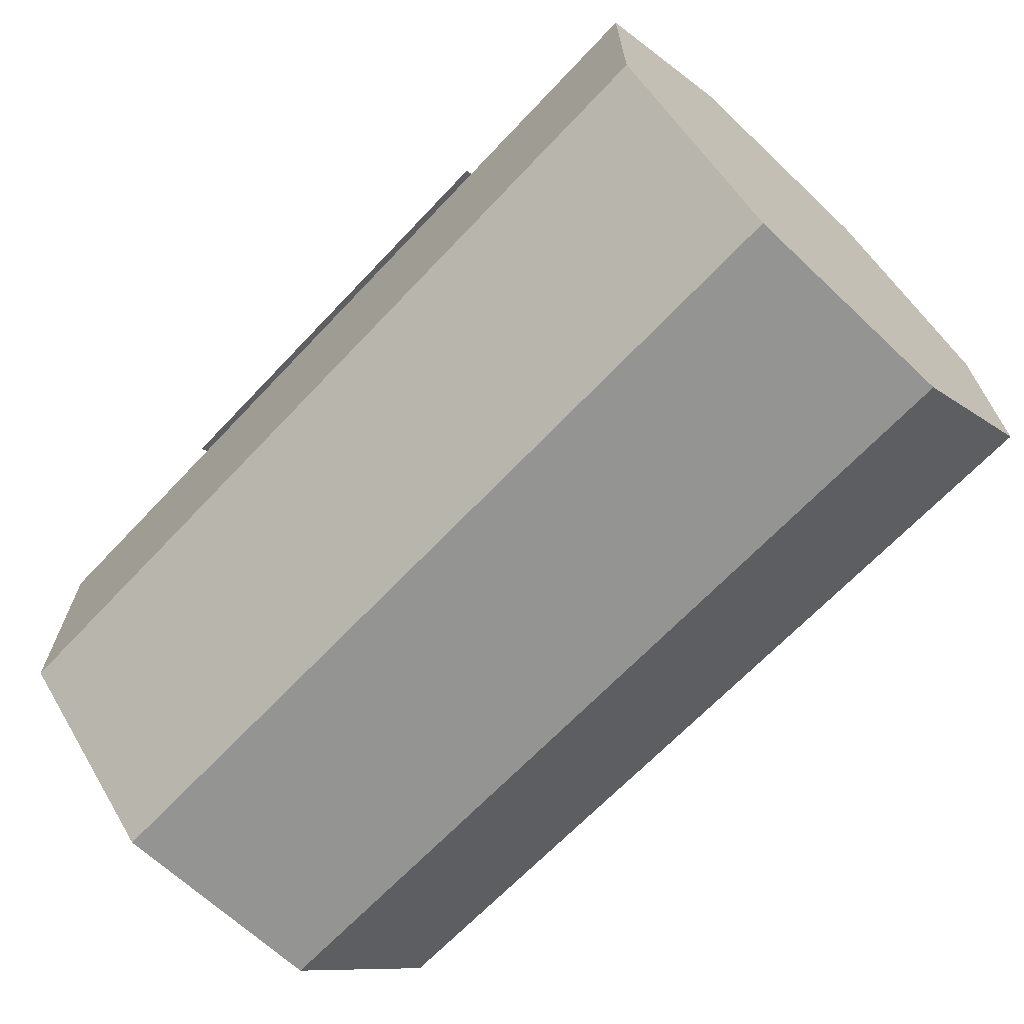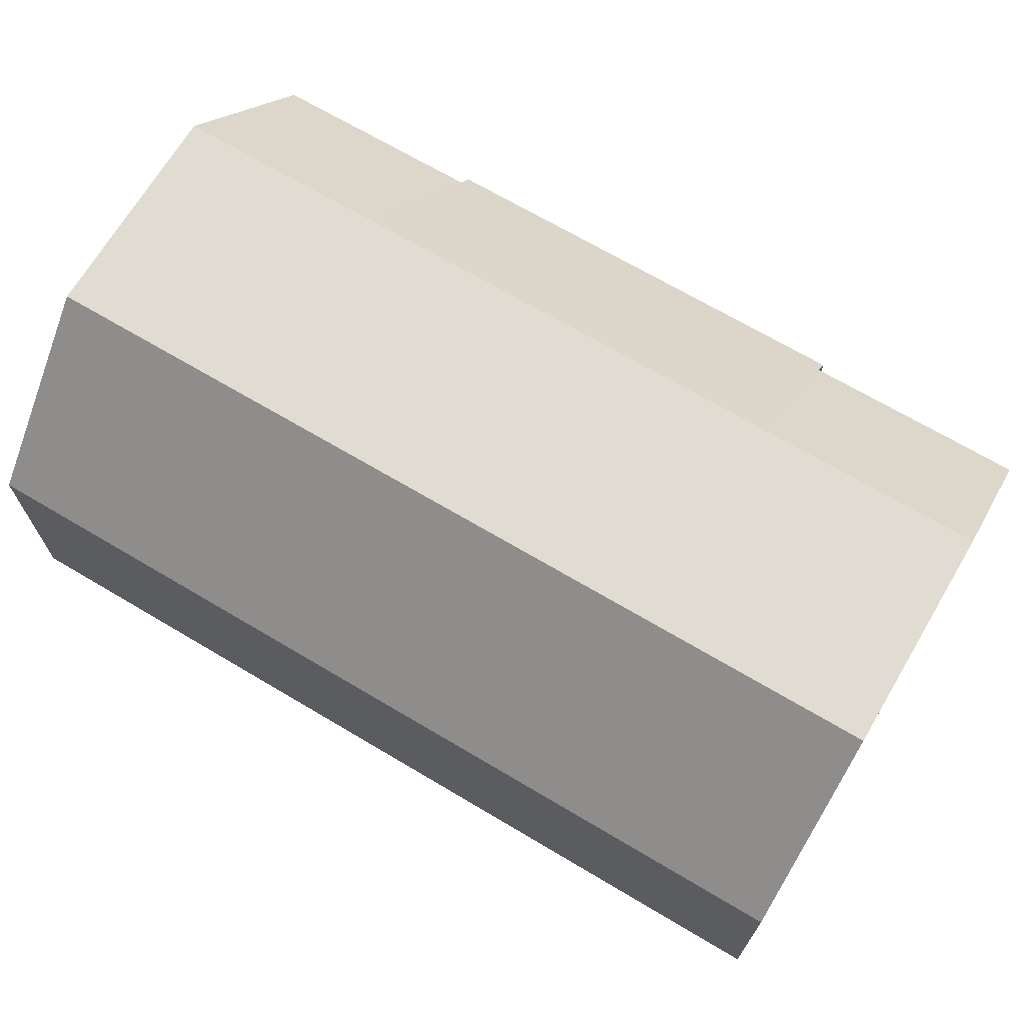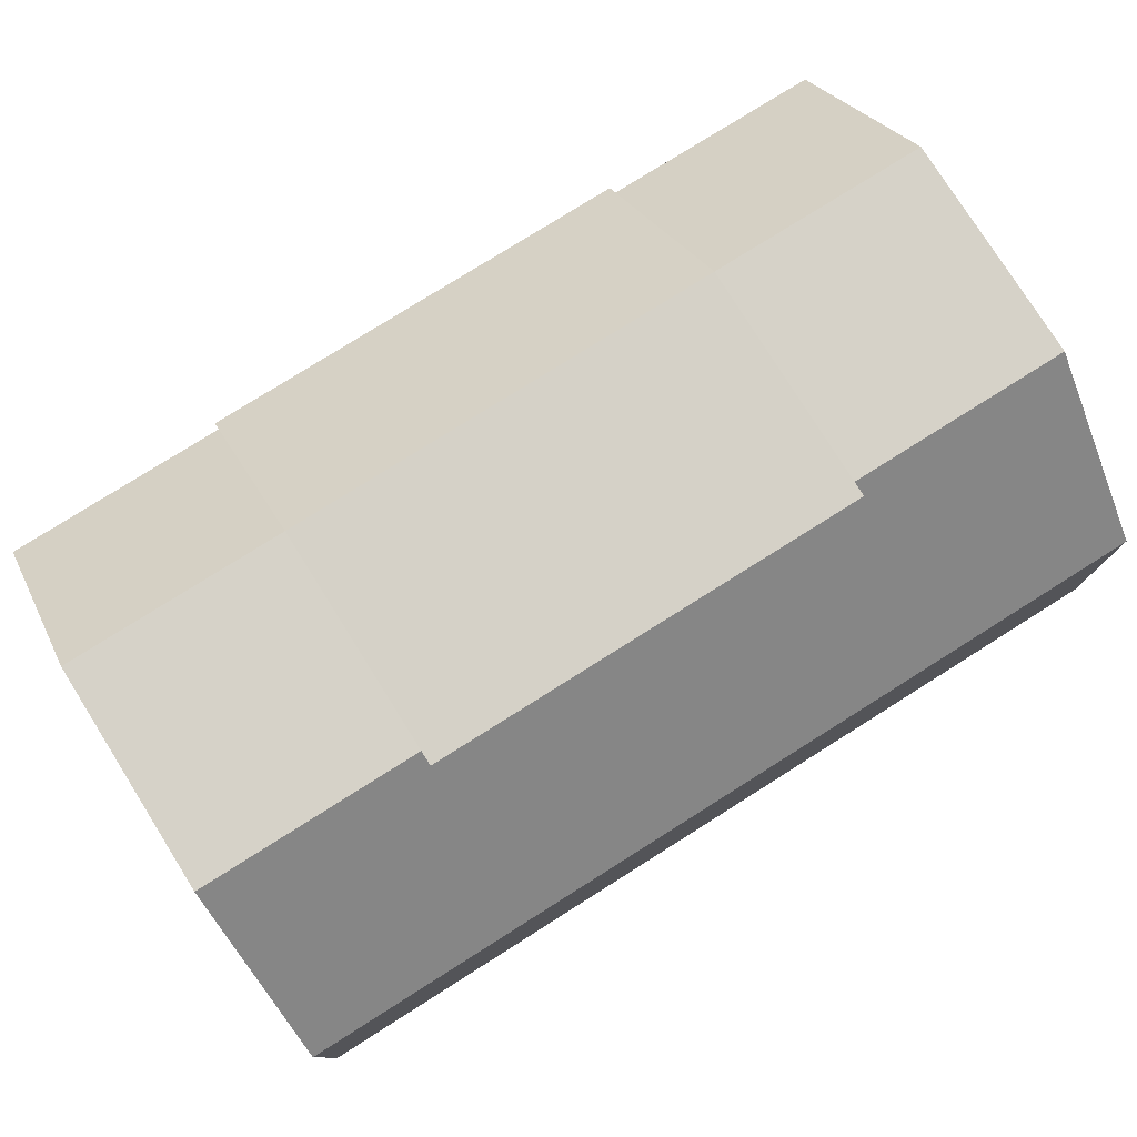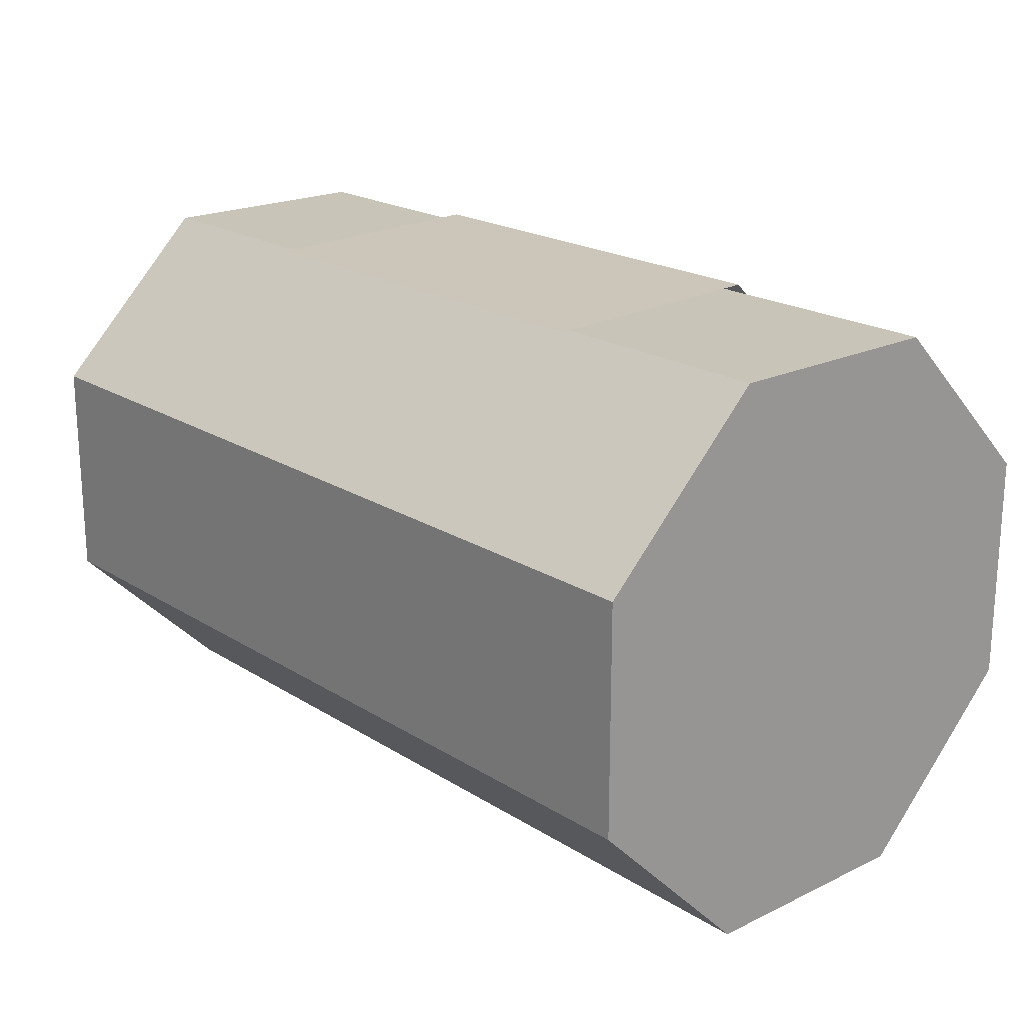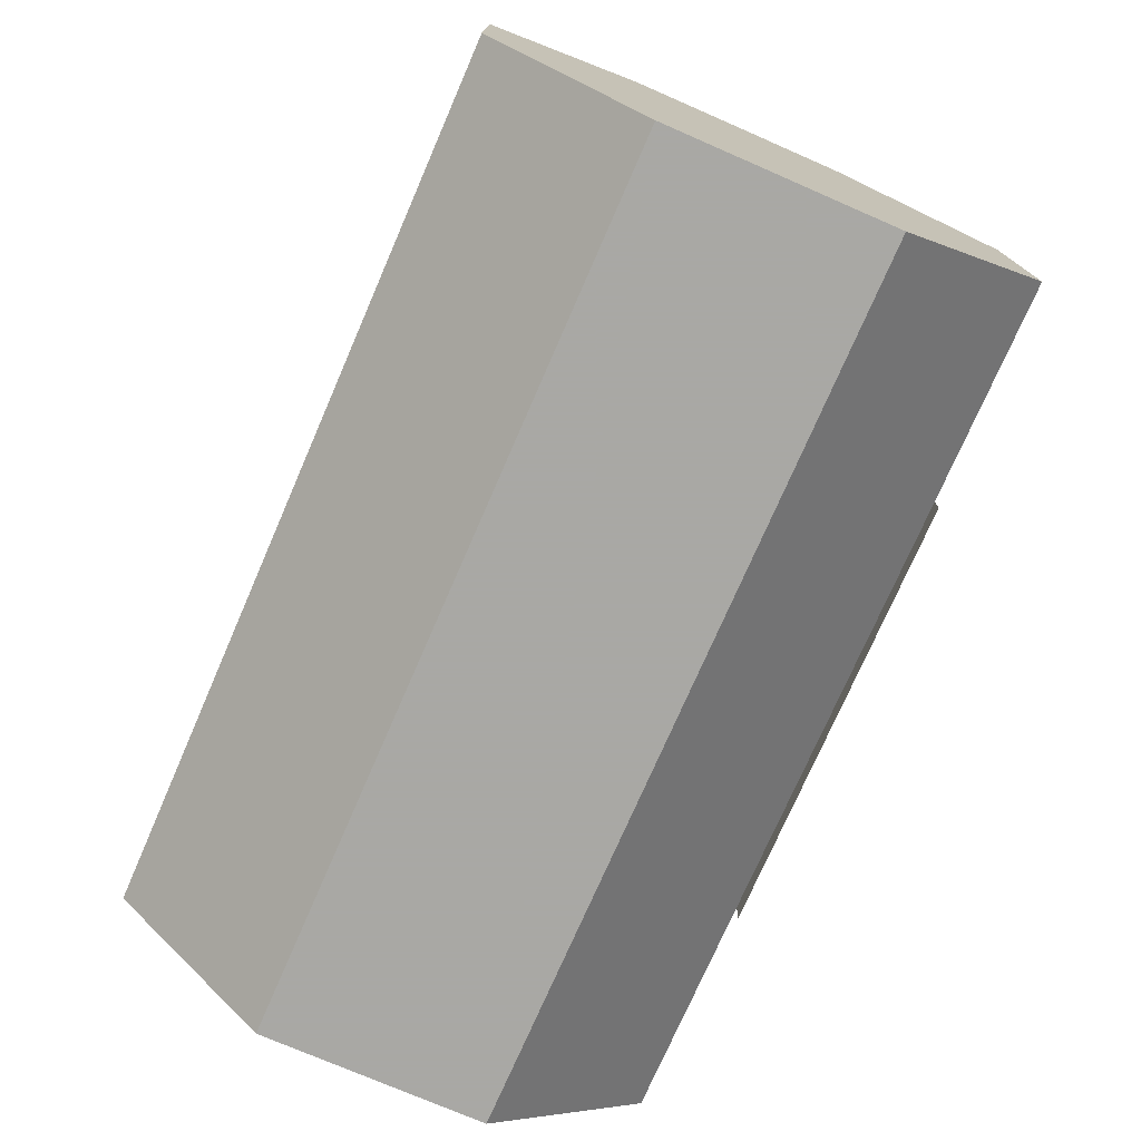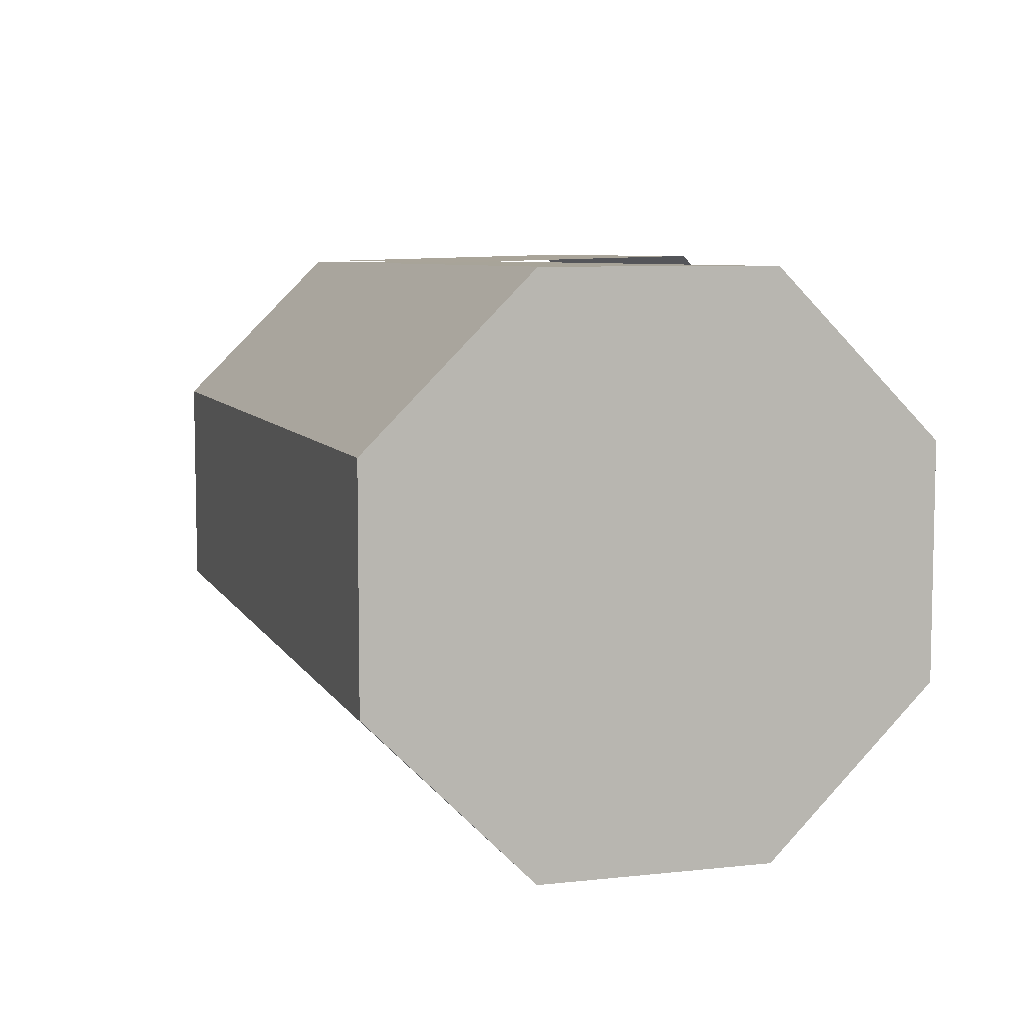
<metadata>
{"format":"obj","ext":"obj","renderer":"f3d","projection":"perspective","resolution":1024,"background":"white","views":[{"elev":-67.0,"azim":-133.4,"up":"+Z"},{"elev":69.1,"azim":-149.3,"up":"+Y"},{"elev":78.0,"azim":-32.2,"up":"+Z"},{"elev":20.2,"azim":48.8,"up":"+Z"},{"elev":-75.0,"azim":-113.5,"up":"+Y"},{"elev":7.1,"azim":72.6,"up":"+Z"}]}
</metadata>
<code>
o donguru_model
v 37.5 -22.85 9.574
v 37.5 -22.85 -9.561
v 37.5 -9.318 23.11
v 37.5 -9.318 -23.09
v 37.5 9.814 23.11
v 37.5 9.814 -23.09
v 37.5 23.35 9.574
v 37.5 23.35 -9.561
v -37.5 -22.85 9.574
v -37.5 -9.318 23.11
v -37.5 -22.85 -9.561
v -37.5 -9.318 -23.09
v -37.5 9.814 23.11
v -37.5 9.814 -23.09
v -37.5 23.35 9.574
v -37.5 23.35 -9.561
v -18.66 23.79 10.02
v -18.66 9.625 23.82
v 18.66 23.79 10.02
v 18.66 9.625 23.82
v 18.66 -10.62 23.3
v -18.66 -10.62 23.3
f 1/1 2/1 3/1
f 4/1 3/1 2/1
f 3/1 4/1 5/1
f 6/1 5/1 4/1
f 5/1 6/1 7/1
f 8/1 7/1 6/1
f 9/1 10/1 11/1
f 12/1 11/1 10/1
f 10/1 13/1 12/1
f 14/1 12/1 13/1
f 13/1 15/1 14/1
f 16/1 14/1 15/1
f 17/2 18/2 19/2
f 20/2 19/2 18/2
f 21/2 20/2 22/2
f 18/2 22/2 20/2
f 15/3 13/2 7/3
f 5/4 7/3 13/2
f 7/3 8/5 15/3
f 16/6 15/3 8/5
f 8/5 6/6 16/6
f 14/7 16/6 6/6
f 6/6 4/7 14/7
f 12/8 14/7 4/7
f 4/7 2/7 12/8
f 11/8 12/8 2/7
f 2/7 1/7 11/8
f 9/2 11/8 1/7
f 1/7 3/4 9/2
f 10/2 9/2 3/4
f 13/2 10/2 5/4
f 3/4 5/4 10/2

</code>
